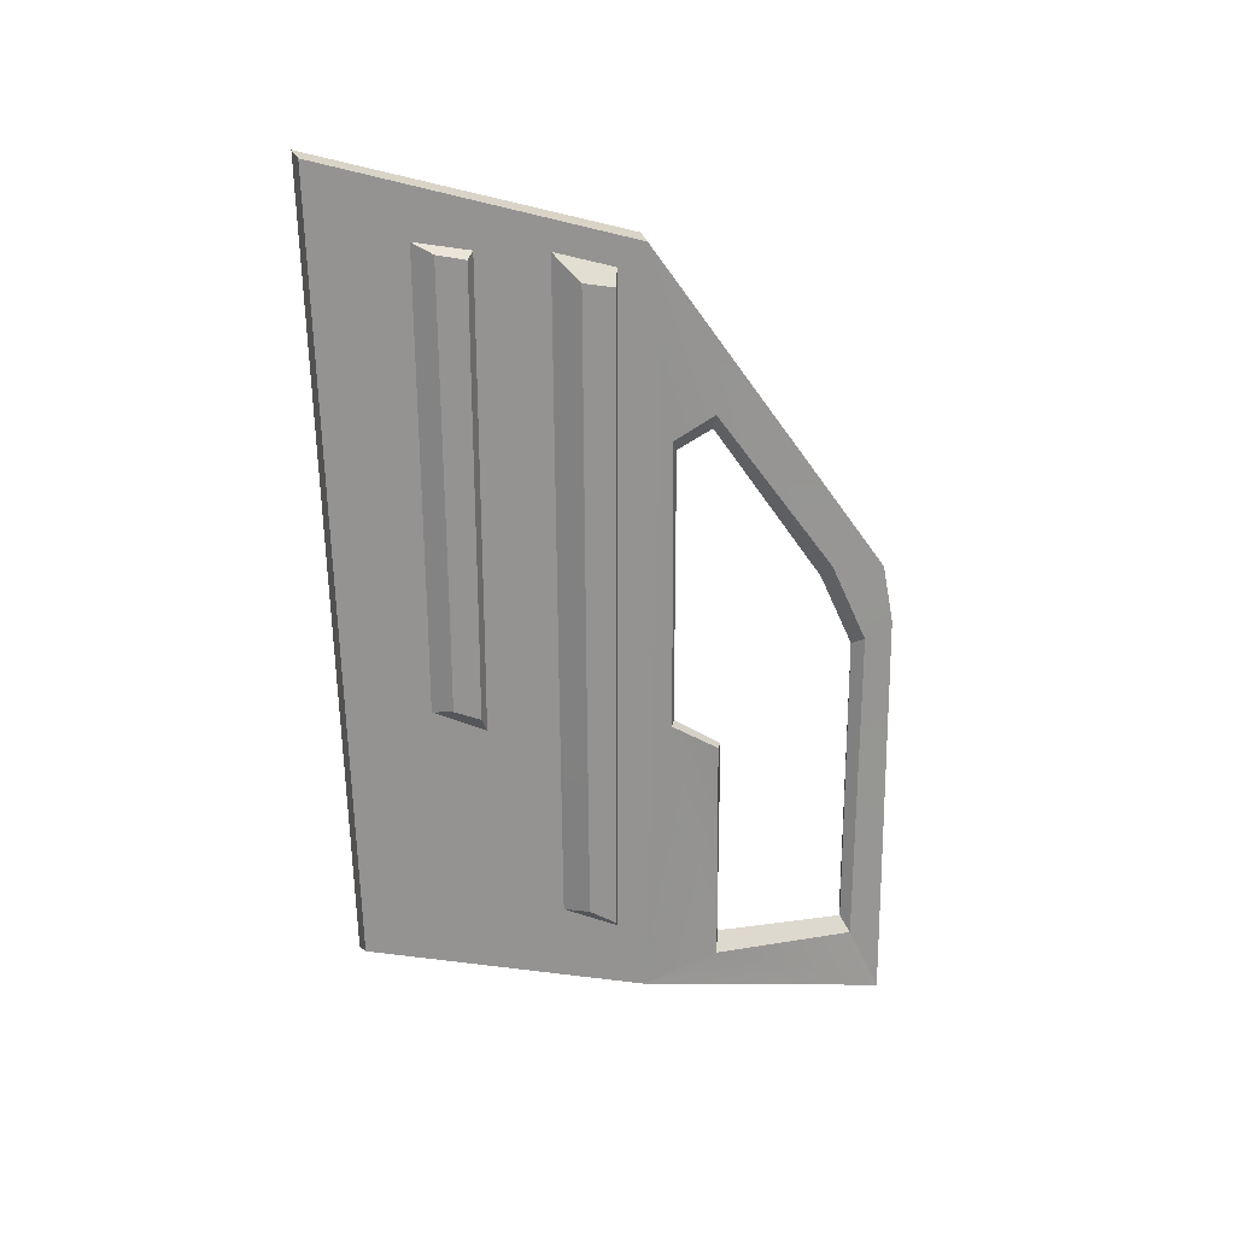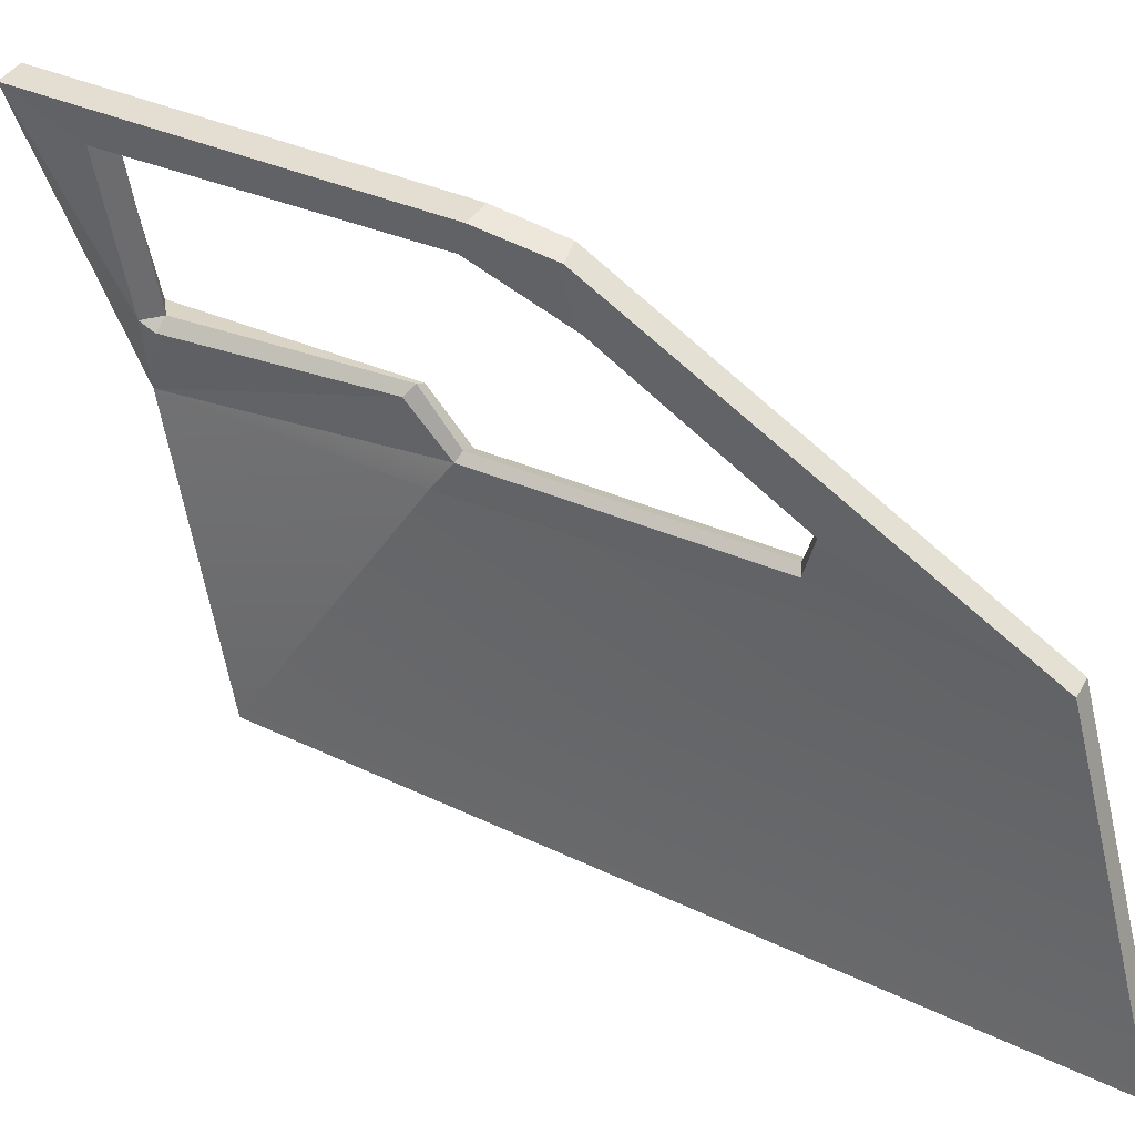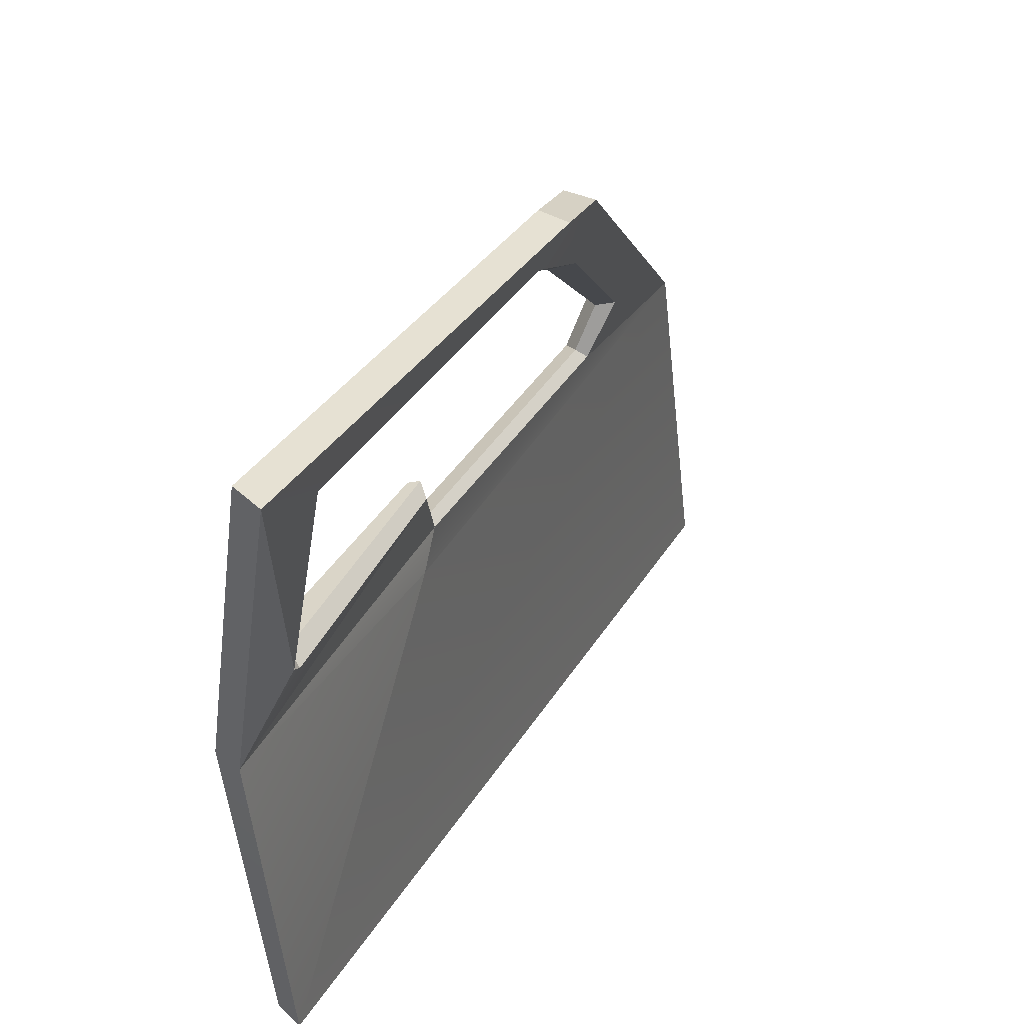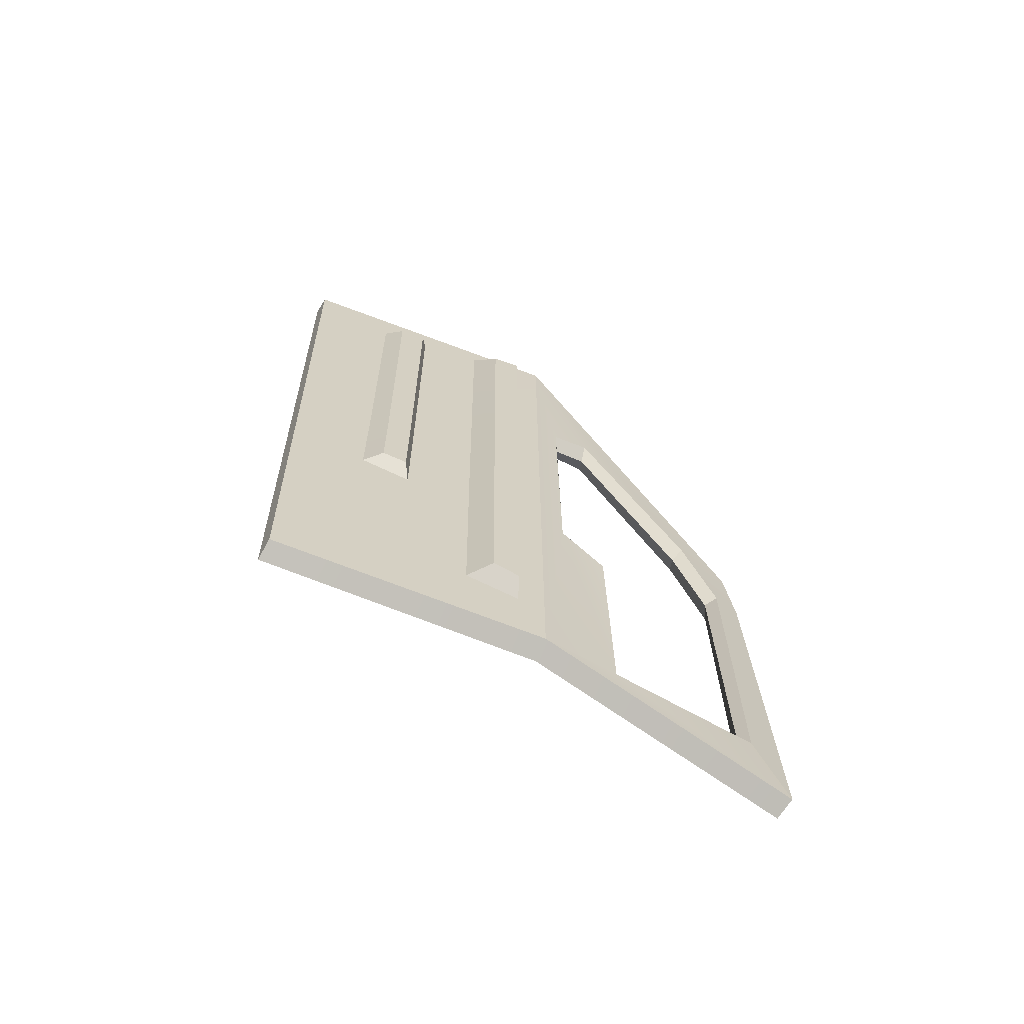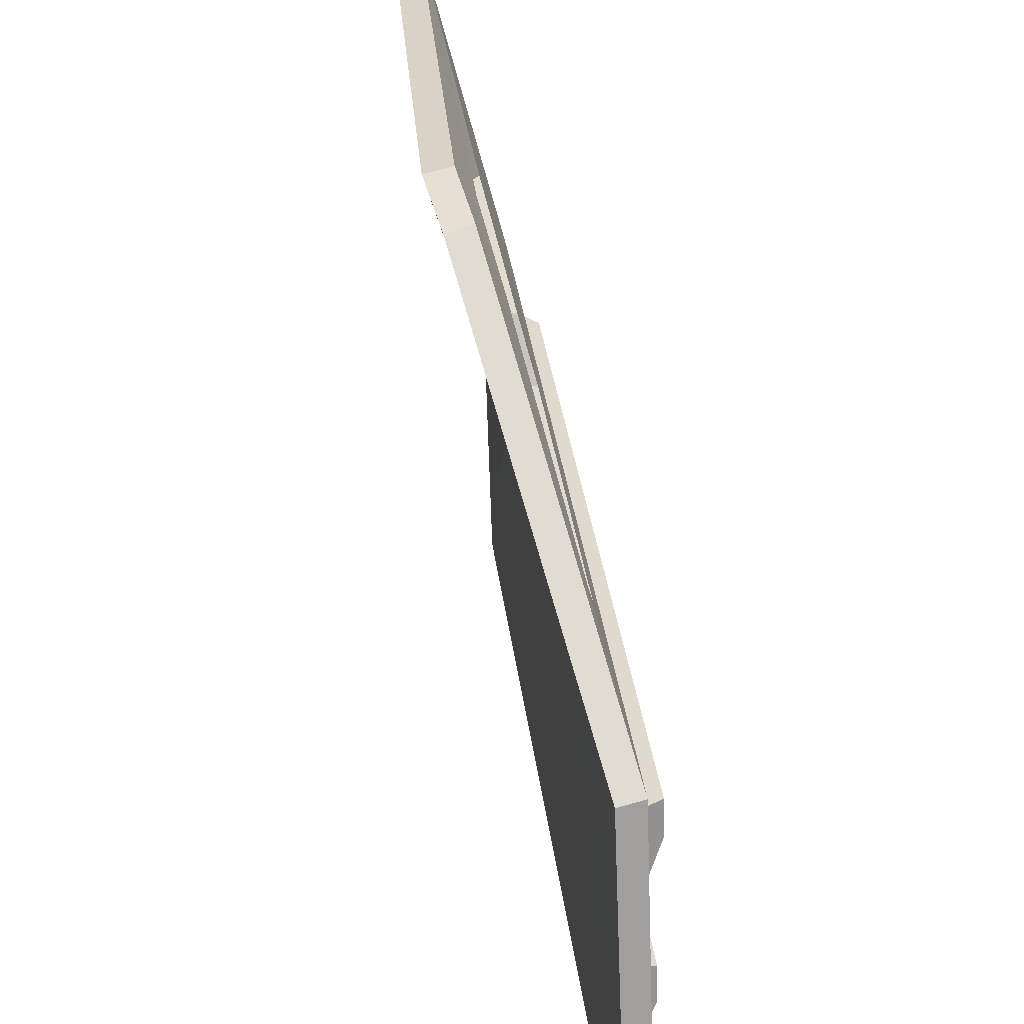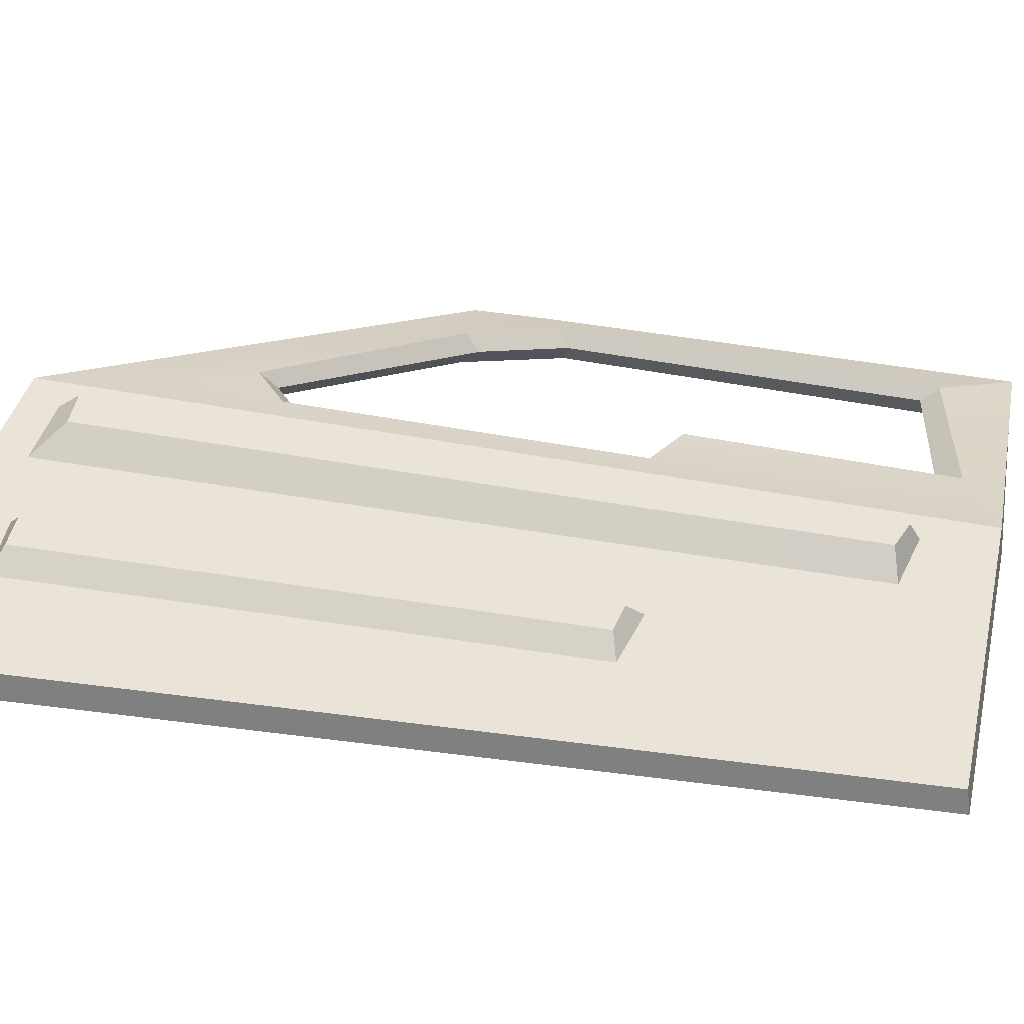
<metadata>
{"format":"obj","ext":"obj","renderer":"f3d","projection":"perspective","resolution":1024,"background":"white","views":[{"elev":23.6,"azim":82.0,"up":"+Z"},{"elev":31.0,"azim":-56.3,"up":"+Y"},{"elev":31.9,"azim":-155.9,"up":"+Y"},{"elev":-66.6,"azim":74.2,"up":"+Z"},{"elev":34.2,"azim":-7.1,"up":"+Y"},{"elev":-45.3,"azim":77.9,"up":"+Y"}]}
</metadata>
<code>
g SM_Veh_Classic_01_L_Door_Hover
v 0.09716 -0.3595 -0.6639
v 0.1634 -0.5124 -0.7053
v 0.03257 -0.004156 -0.8351
v 0.09716 -0.3595 -0.6639
v 0.03257 -0.004156 -0.8351
v 0.041 -0.06809 -0.6823
v 0.1634 -0.5124 -0.7053
v 0.1281 -0.3664 -0.2076
v 0.1506 -0.4603 -0.1366
v 0.1473 -0.5142 -0.1785
v 0.1634 -0.5124 -0.7053
v 0.1506 -0.4603 -0.1366
v 0.1666 -1.065 -0.5809
v 0.1634 -0.5124 -0.7053
v 0.1473 -0.5142 -0.1785
v 0.1633 -0.5119 0.8235
v 0.1666 -1.106 0.9847
v 0.1473 -0.5142 -0.1785
v 0.09716 -0.3595 -0.6639
v 0.1234 -0.3533 -0.6323
v 0.1034 -0.3757 -0.6376
v 0.1461 -0.4574 0.4282
v 0.1633 -0.5119 0.8235
v 0.1473 -0.5142 -0.1785
v 0.1506 -0.4603 -0.1366
v 0.115 -0.37 0.4664
v 0.1633 -0.5119 0.8235
v 0.1461 -0.4574 0.4282
v 0.05092 -0.1399 0.1459
v 0.01744 -0.02778 0.1379
v 0 0 -4.55e-09
v 0.03013 -0.06387 -0.03471
v 0.041 -0.06809 -0.6823
v 0.03257 -0.004156 -0.8351
v 0.2428 -0.5672 0.748
v 0.2431 -0.6217 -0.04909
v 0.2431 -0.6261 0.758
v 0.2428 -0.5672 -0.071
v 0.2431 -0.6183 -0.4927
v 0.2428 -0.5667 -0.5226
v 0.1887 -0.4515 -0.1296
v 0.1642 -0.3558 -0.1945
v 0.157 -0.3489 -0.6631
v 0.2074 -0.5055 -0.6907
v 0.1902 -0.455 0.4457
v 0.2074 -0.5065 0.8175
v 0.1682 -0.3729 0.4848
v 0.1055 -0.1289 0.1484
v 0.06306 -0.01638 0.1255
v 0.04778 0.01013 -0.0002553
v 0.08164 -0.05229 -0.01853
v 0.09158 -0.05619 -0.68
v 0.07503 0.01205 -0.8261
v 0.09158 -0.05619 -0.68
v 0.07503 0.01205 -0.8261
v 0.2074 -0.5055 -0.6907
v 0.1429 -0.3737 0.4506
v 0.1632 -0.4443 0.4192
v 0.1902 -0.455 0.4457
v 0.1682 -0.3729 0.4848
v 0.144 -0.348 -0.1942
v 0.1234 -0.3533 -0.6323
v 0.157 -0.3489 -0.6631
v 0.1642 -0.3558 -0.1945
v 0.1055 -0.1289 0.1484
v 0.08575 -0.1469 0.1218
v 0.1429 -0.3737 0.4506
v 0.1682 -0.3729 0.4848
v 0.1234 -0.3533 -0.6323
v 0.07281 -0.07473 -0.649
v 0.09158 -0.05619 -0.68
v 0.157 -0.3489 -0.6631
v 0.08164 -0.05229 -0.01853
v 0.06356 -0.07553 -0.03354
v 0.08575 -0.1469 0.1218
v 0.1055 -0.1289 0.1484
v 0.07281 -0.07473 -0.649
v 0.06356 -0.07553 -0.03354
v 0.08164 -0.05229 -0.01853
v 0.09158 -0.05619 -0.68
v 0.2074 -0.5065 0.8175
v 0.2078 -1.095 0.9787
v 0.1666 -1.106 0.9847
v 0.1633 -0.5119 0.8235
v 0.2078 -1.054 -0.5662
v 0.1634 -0.5124 -0.7053
v 0.1666 -1.065 -0.5809
v 0.2074 -0.5055 -0.6907
v 0.03257 -0.004156 -0.8351
v 0.07503 0.01205 -0.8261
v 0.1632 -0.4443 0.4192
v 0.1429 -0.3737 0.4506
v 0.115 -0.37 0.4664
v 0.1461 -0.4574 0.4282
v 0.04778 0.01013 -0.0002553
v 0.06306 -0.01638 0.1255
v 0.01744 -0.02778 0.1379
v 0 0 -4.55e-09
v 0.1634 -0.5124 -0.7053
v 0.1034 -0.3757 -0.6376
v 0.1281 -0.3664 -0.2076
v 0.09716 -0.3595 -0.6639
v 0.1429 -0.3737 0.4506
v 0.08575 -0.1469 0.1218
v 0.05092 -0.1399 0.1459
v 0.115 -0.37 0.4664
v 0.09716 -0.3595 -0.6639
v 0.041 -0.06809 -0.6823
v 0.07281 -0.07473 -0.649
v 0.1234 -0.3533 -0.6323
v 0.08575 -0.1469 0.1218
v 0.06356 -0.07553 -0.03354
v 0.03013 -0.06387 -0.03471
v 0.05092 -0.1399 0.1459
v 0.06356 -0.07553 -0.03354
v 0.07281 -0.07473 -0.649
v 0.041 -0.06809 -0.6823
v 0.03013 -0.06387 -0.03471
v 0.06306 -0.01638 0.1255
v 0.2074 -0.5065 0.8175
v 0.1633 -0.5119 0.8235
v 0.01744 -0.02778 0.1379
v 0.07503 0.01205 -0.8261
v 0.04778 0.01013 -0.0002553
v 0 0 -4.55e-09
v 0.03257 -0.004156 -0.8351
v 0.2321 -0.8764 0.8135
v 0.2321 -0.8204 0.8026
v 0.2321 -0.8182 0.1239
v 0.2321 -0.8706 0.1417
v 0.2321 -0.8699 -0.04898
v 0.2321 -0.8182 -0.06855
v 0.2074 -0.5597 0.7745
v 0.2428 -0.5672 0.748
v 0.2431 -0.6261 0.758
v 0.2077 -0.6749 0.8059
v 0.2077 -0.6749 0.8059
v 0.2431 -0.6261 0.758
v 0.2431 -0.6217 -0.04909
v 0.2077 -0.6694 -0.03684
v 0.2077 -0.6653 -0.5042
v 0.2431 -0.6183 -0.4927
v 0.2077 -0.6653 -0.5042
v 0.2431 -0.6183 -0.4927
v 0.2428 -0.5667 -0.5226
v 0.2074 -0.5592 -0.5503
v 0.2428 -0.5672 -0.071
v 0.2428 -0.5672 0.748
v 0.2074 -0.5597 0.7745
v 0.2074 -0.5598 -0.07702
v 0.2074 -0.5592 -0.5503
v 0.2428 -0.5667 -0.5226
v 0.2078 -0.916 0.8314
v 0.2321 -0.8764 0.8135
v 0.2321 -0.8706 0.1417
v 0.2078 -0.9099 0.1377
v 0.2078 -0.9091 -0.0585
v 0.2321 -0.8699 -0.04898
v 0.2078 -0.9091 -0.0585
v 0.2321 -0.8699 -0.04898
v 0.2321 -0.8182 -0.06855
v 0.2077 -0.8062 -0.1042
v 0.2321 -0.8182 0.1239
v 0.2321 -0.8204 0.8026
v 0.2077 -0.8085 0.8127
v 0.2077 -0.8063 0.09736
v 0.2077 -0.8062 -0.1042
v 0.2321 -0.8182 -0.06855
v 0.2077 -0.8085 0.8127
v 0.2321 -0.8204 0.8026
v 0.2321 -0.8764 0.8135
v 0.2078 -0.916 0.8314
v 0.1632 -0.4443 0.4192
v 0.1621 -0.4435 -0.1289
v 0.1887 -0.4515 -0.1296
v 0.1902 -0.455 0.4457
v 0.1621 -0.4435 -0.1289
v 0.144 -0.348 -0.1942
v 0.1642 -0.3558 -0.1945
v 0.1887 -0.4515 -0.1296
v 0.1621 -0.4435 -0.1289
v 0.1632 -0.4443 0.4192
v 0.1461 -0.4574 0.4282
v 0.1506 -0.4603 -0.1366
v 0.1281 -0.3664 -0.2076
v 0.144 -0.348 -0.1942
v 0.1621 -0.4435 -0.1289
v 0.1506 -0.4603 -0.1366
v 0.1034 -0.3757 -0.6376
v 0.1234 -0.3533 -0.6323
v 0.144 -0.348 -0.1942
v 0.1281 -0.3664 -0.2076
v 0.1666 -1.106 0.9847
v 0.2078 -1.095 0.9787
v 0.2078 -1.054 -0.5662
v 0.1666 -1.065 -0.5809
v 0.2078 -1.054 -0.5662
v 0.2078 -0.9091 -0.0585
v 0.2077 -0.8062 -0.1042
v 0.2078 -0.9099 0.1377
v 0.2077 -0.6653 -0.5042
v 0.2077 -0.8063 0.09736
v 0.2077 -0.6694 -0.03684
v 0.2077 -0.6749 0.8059
v 0.2077 -0.8085 0.8127
v 0.2074 -0.5592 -0.5503
v 0.2078 -0.916 0.8314
v 0.2078 -1.095 0.9787
v 0.2074 -0.5065 0.8175
v 0.2074 -0.5597 0.7745
v 0.2074 -0.5055 -0.6907
v 0.2074 -0.5598 -0.07702
g SM_Veh_Classic_01_L_Door_Hover_0
f 3 2 1
f 6 5 4
f 9 8 7
f 12 11 10
f 15 14 13
f 13 17 16
f 18 13 16
f 21 20 19
f 24 23 22
f 25 24 22
f 28 27 26
f 26 27 29
f 27 30 29
f 29 30 31
f 32 29 31
f 33 32 31
f 34 33 31
f 37 36 35
f 36 38 35
f 36 39 38
f 39 40 38
f 43 42 41
f 43 41 44
f 41 45 44
f 45 46 44
f 46 45 47
f 46 47 48
f 49 46 48
f 49 48 50
f 48 51 50
f 51 52 50
f 52 53 50
f 55 54 43
f 56 55 43
f 59 58 57
f 60 59 57
f 63 62 61
f 64 63 61
f 67 66 65
f 68 67 65
f 71 70 69
f 72 71 69
f 75 74 73
f 76 75 73
f 79 78 77
f 80 79 77
f 83 82 81
f 84 83 81
f 87 86 85
f 86 88 85
f 86 89 88
f 89 90 88
f 93 92 91
f 94 93 91
f 97 96 95
f 98 97 95
f 101 100 99
f 100 102 99
f 105 104 103
f 106 105 103
f 109 108 107
f 110 109 107
f 113 112 111
f 114 113 111
f 117 116 115
f 118 117 115
f 121 120 119
f 122 121 119
f 125 124 123
f 126 125 123
f 129 128 127
f 130 129 127
f 130 131 129
f 131 132 129
f 135 134 133
f 136 135 133
f 139 138 137
f 140 139 137
f 140 141 139
f 141 142 139
f 145 144 143
f 146 145 143
f 149 148 147
f 150 149 147
f 150 147 151
f 147 152 151
f 155 154 153
f 156 155 153
f 156 157 155
f 157 158 155
f 161 160 159
f 162 161 159
f 165 164 163
f 166 165 163
f 166 163 167
f 163 168 167
f 171 170 169
f 172 171 169
f 175 174 173
f 176 175 173
f 179 178 177
f 180 179 177
f 183 182 181
f 184 183 181
f 187 186 185
f 188 187 185
f 191 190 189
f 192 191 189
f 195 194 193
f 196 195 193
f 199 198 197
f 197 198 200
f 201 199 197
f 202 199 201
f 203 202 201
f 203 204 202
f 204 205 202
f 206 201 197
f 207 205 204
f 200 207 208
f 197 200 208
f 208 207 204
f 208 204 209
f 204 210 209
f 211 206 197
f 209 210 211
f 212 206 211
f 210 212 211

</code>
